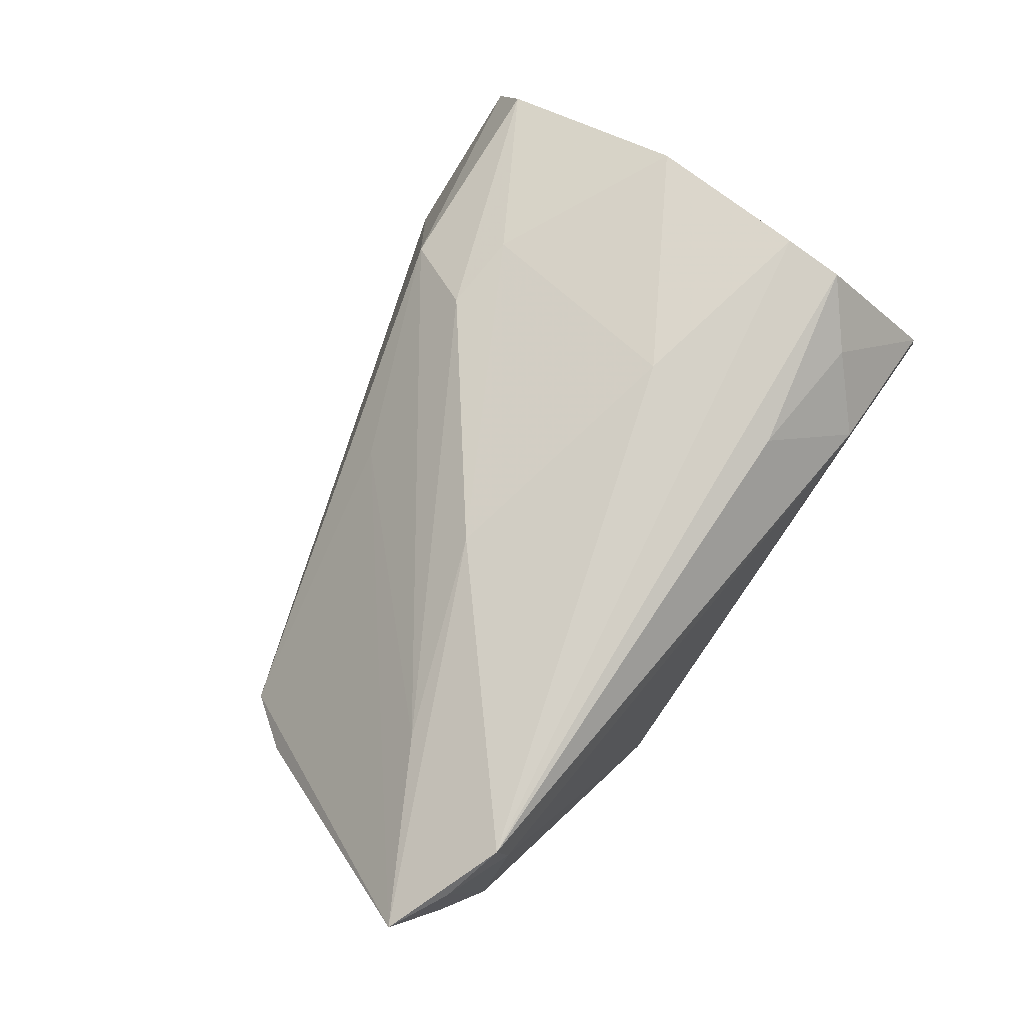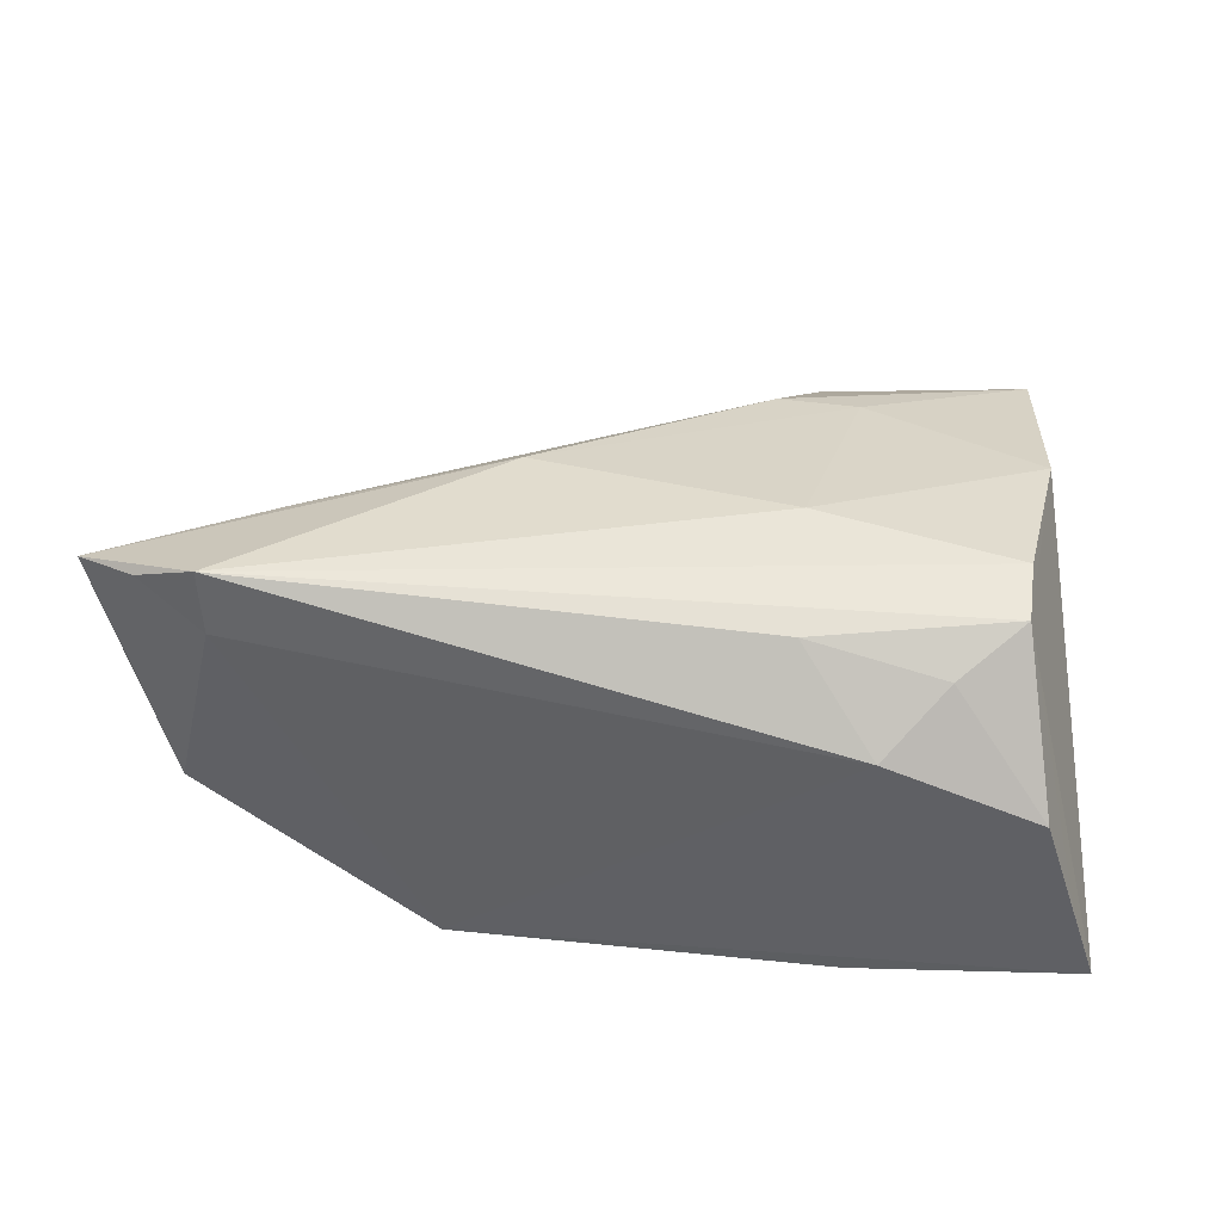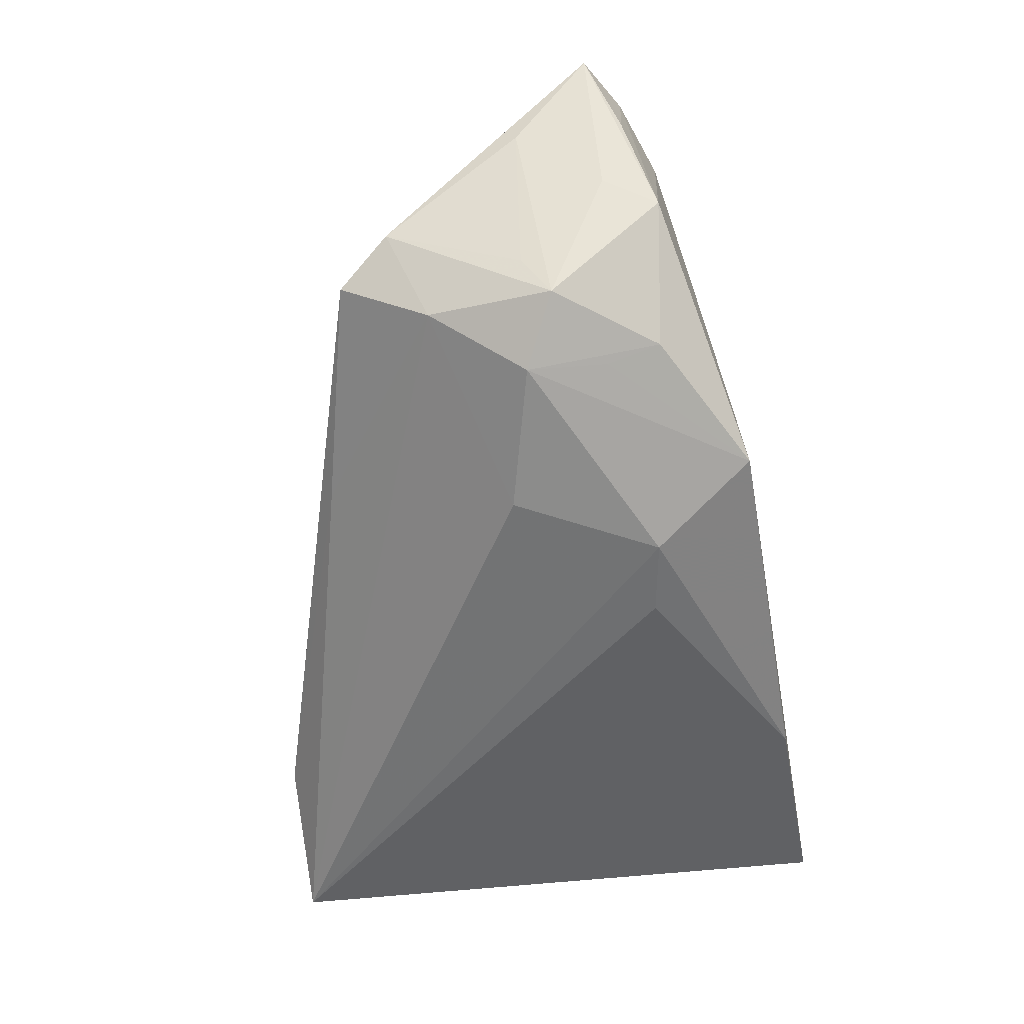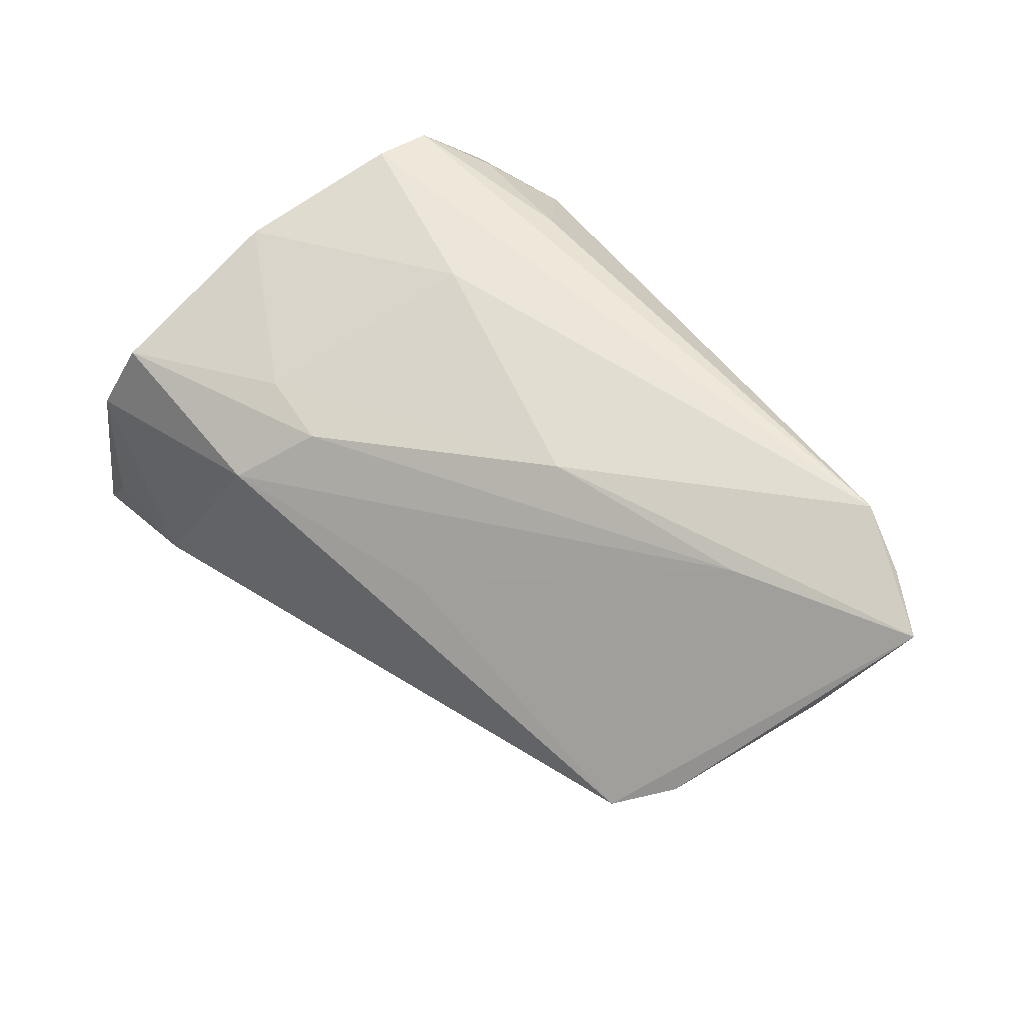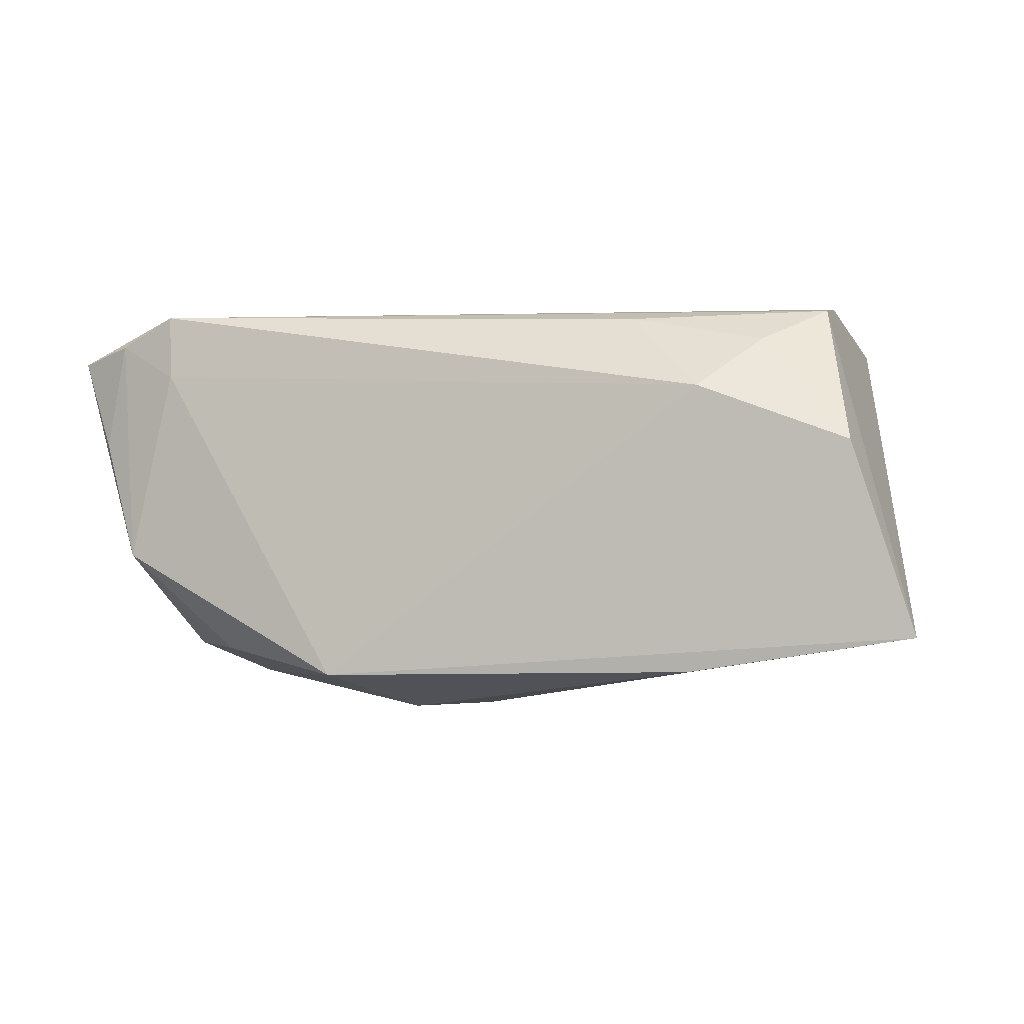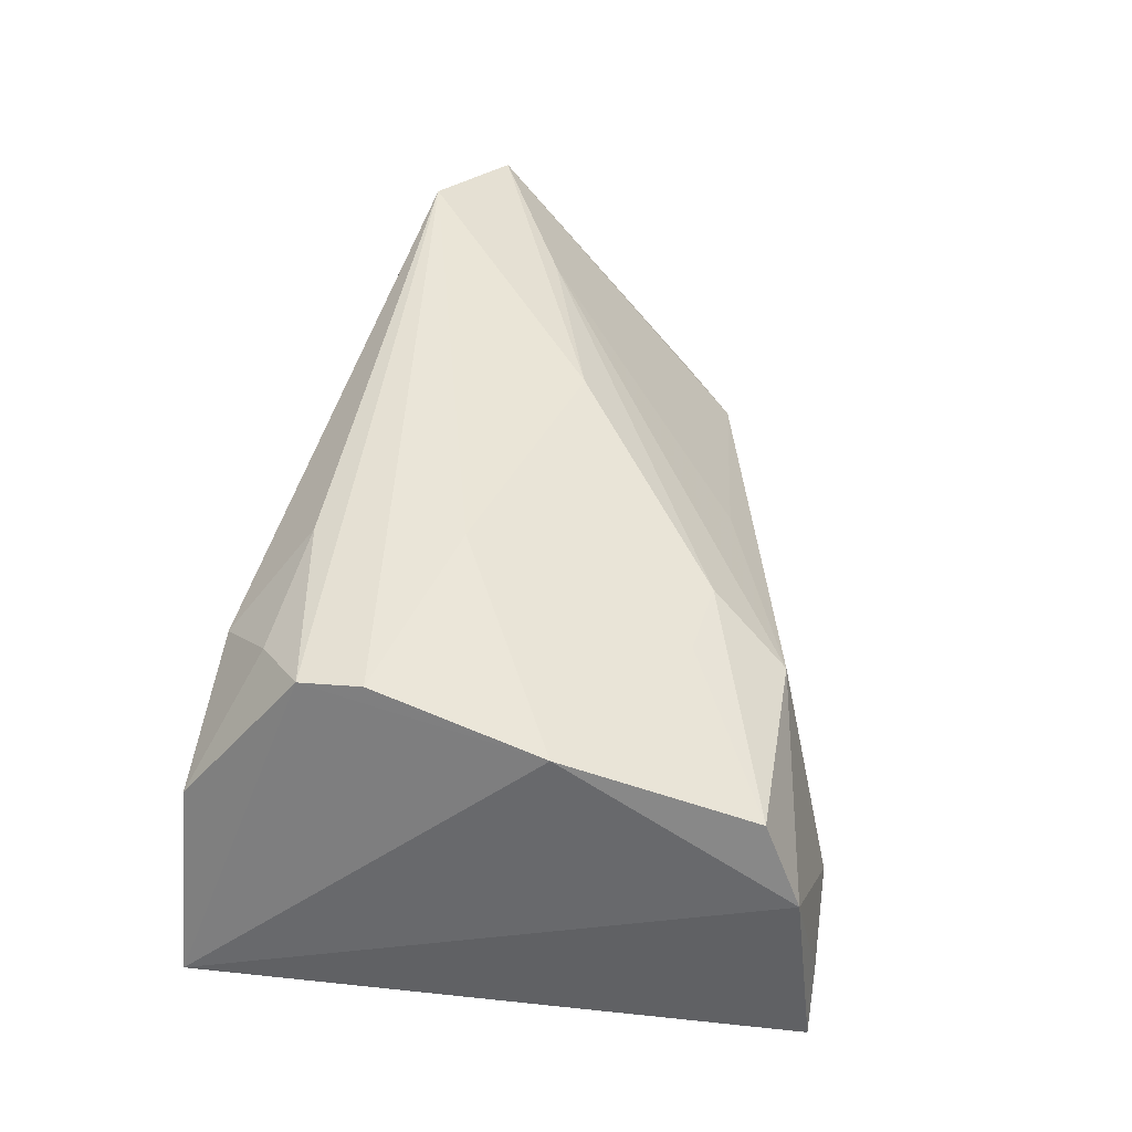
<metadata>
{"format":"obj","ext":"obj","renderer":"f3d","projection":"perspective","resolution":1024,"background":"white","views":[{"elev":79.0,"azim":121.9,"up":"+Z"},{"elev":45.2,"azim":-174.8,"up":"+Z"},{"elev":-58.2,"azim":97.3,"up":"+Z"},{"elev":56.3,"azim":49.6,"up":"+Z"},{"elev":-0.8,"azim":-167.3,"up":"+Z"},{"elev":45.6,"azim":-81.2,"up":"+Z"}]}
</metadata>
<code>
v 0.04632 -0.02075 -0.006414
v -0.01373 -0.03243 0.01071
v 0.04702 0.01897 0.01716
v 0.006792 0.01293 -0.02361
v -0.02355 -0.03905 -0.0111
v 0.06176 0.0114 0.01954
v 0.04525 -0.009942 -0.01401
v -0.01246 0.002928 0.02473
v -0.0198 0.02808 -0.01852
v 0.05108 -0.01461 -0.002982
v 0.04973 0.001676 -0.01154
v 0.04128 0.001635 0.01941
v 0.05731 0.002079 0.008157
v -0.0088 -0.02361 0.01666
v 0.01591 0.01418 -0.02415
v 0.04758 0.01775 0.02473
v -0.03746 -0.03216 0.01313
v 0.05707 0.0152 0.008708
v 0.05477 0.01542 0.02134
v 0.01752 -0.005454 0.02182
v 0.0523 0.01849 -0.005393
v -0.03525 0.009025 0.02469
v -0.04094 -0.03905 -0.01784
v -0.03665 -0.03905 -0.01139
v -0.04548 0.02968 -0.01427
v -0.02776 0.02169 0.02009
v -0.03826 0.02889 0.007887
v -0.02082 0.02793 0.01431
v -0.03492 0.01613 0.02375
v 0.04799 0.00499 -0.01702
v -0.01816 -0.02236 0.01721
v 0.0387 0.0105 -0.01894
v 0.04009 0.001172 -0.02083
v 0.0197 -0.02627 -0.01002
v 0.05419 0.01214 -0.001156
v 0.02392 0.02605 -0.01965
v -0.04211 0.02894 -0.003712
v 0.02319 -0.00259 -0.02264
v -0.04 -0.03647 0.00361
v -0.01234 0.01967 0.02295
v 0.01229 -0.02386 0.007119
v 0.03953 0.01684 -0.0171
v -0.03835 -0.01032 0.02039
f 29 25 43
f 4 23 25
f 4 15 23
f 23 15 38
f 38 15 33
f 33 15 36
f 28 36 25
f 19 16 6
f 2 17 39
f 39 17 43
f 43 25 39
f 25 23 39
f 41 1 6
f 2 1 41
f 6 1 10
f 5 1 2
f 2 39 5
f 23 34 5
f 5 34 1
f 25 36 9
f 9 36 15
f 9 4 25
f 15 4 9
f 21 36 3
f 3 19 21
f 16 19 3
f 3 28 16
f 36 28 3
f 42 36 21
f 22 16 29
f 22 8 16
f 22 29 43
f 43 8 22
f 16 8 20
f 6 16 20
f 27 28 25
f 29 16 40
f 16 28 40
f 6 21 18
f 18 19 6
f 21 19 18
f 6 10 13
f 11 13 10
f 24 39 23
f 23 5 24
f 24 5 39
f 33 42 30
f 30 42 21
f 13 11 30
f 30 11 10
f 33 36 32
f 32 42 33
f 36 42 32
f 31 20 8
f 43 17 31
f 31 8 43
f 25 29 37
f 37 27 25
f 29 27 37
f 29 40 26
f 26 40 28
f 26 27 29
f 28 27 26
f 33 30 7
f 1 34 7
f 7 10 1
f 7 30 10
f 7 34 23
f 23 38 7
f 7 38 33
f 35 21 6
f 35 30 21
f 6 13 35
f 13 30 35
f 6 20 12
f 12 41 6
f 2 41 12
f 20 31 14
f 14 12 20
f 2 12 14
f 14 17 2
f 14 31 17

</code>
